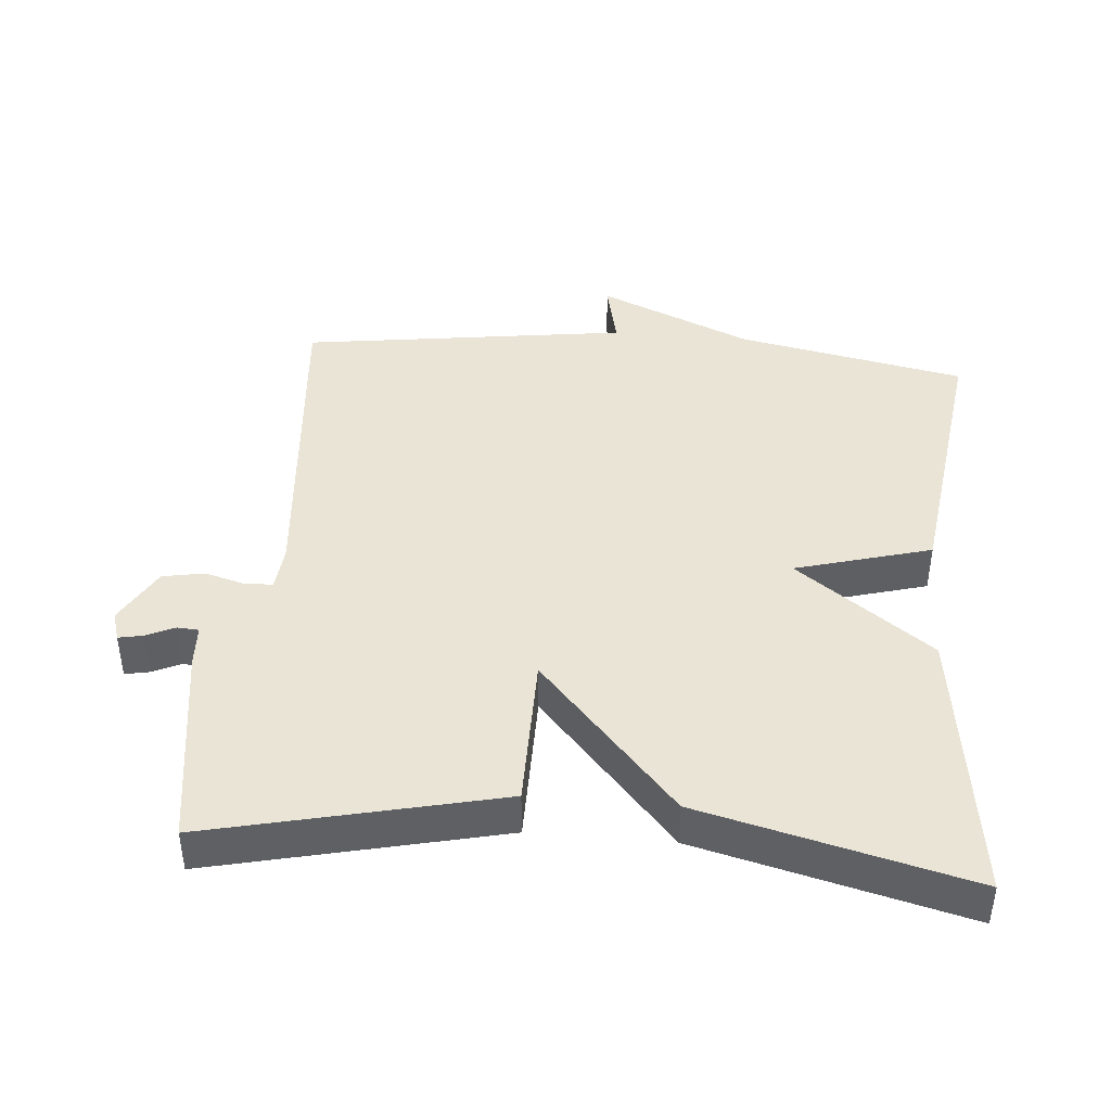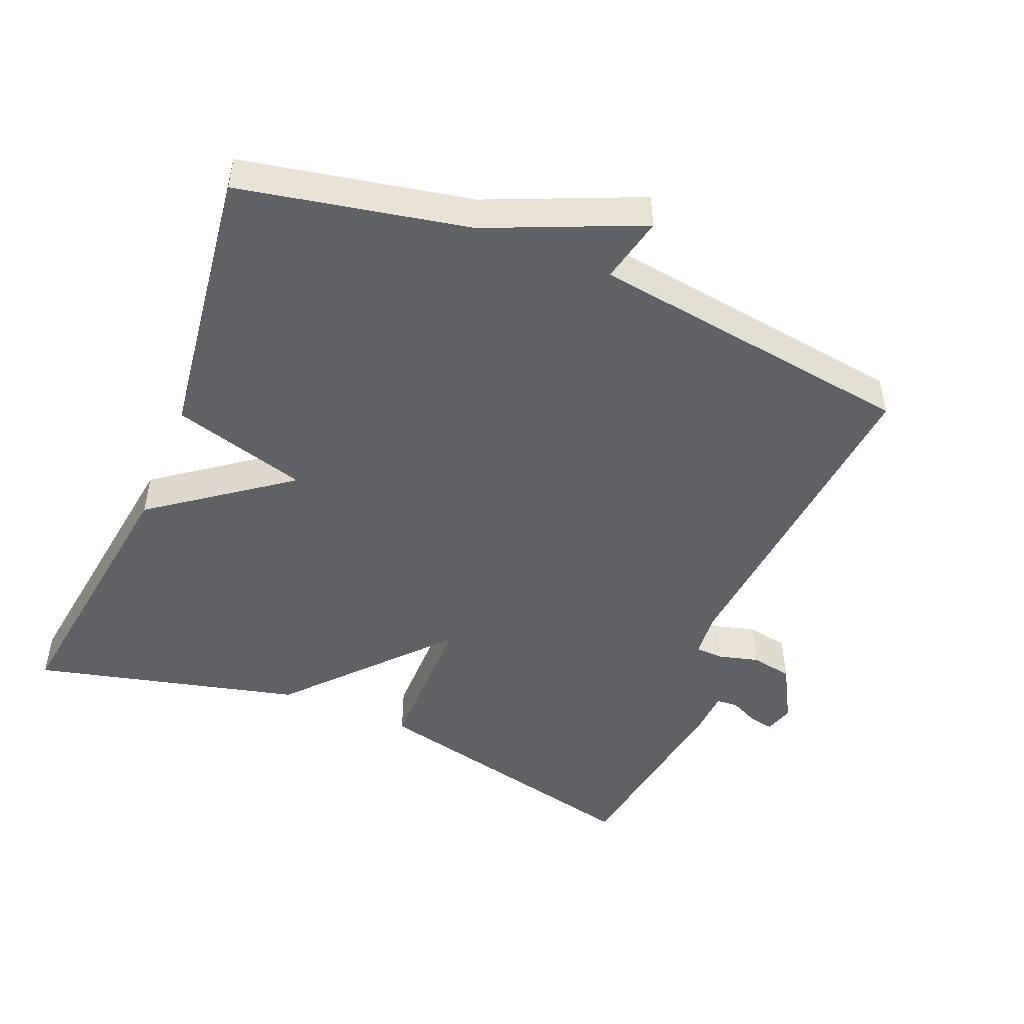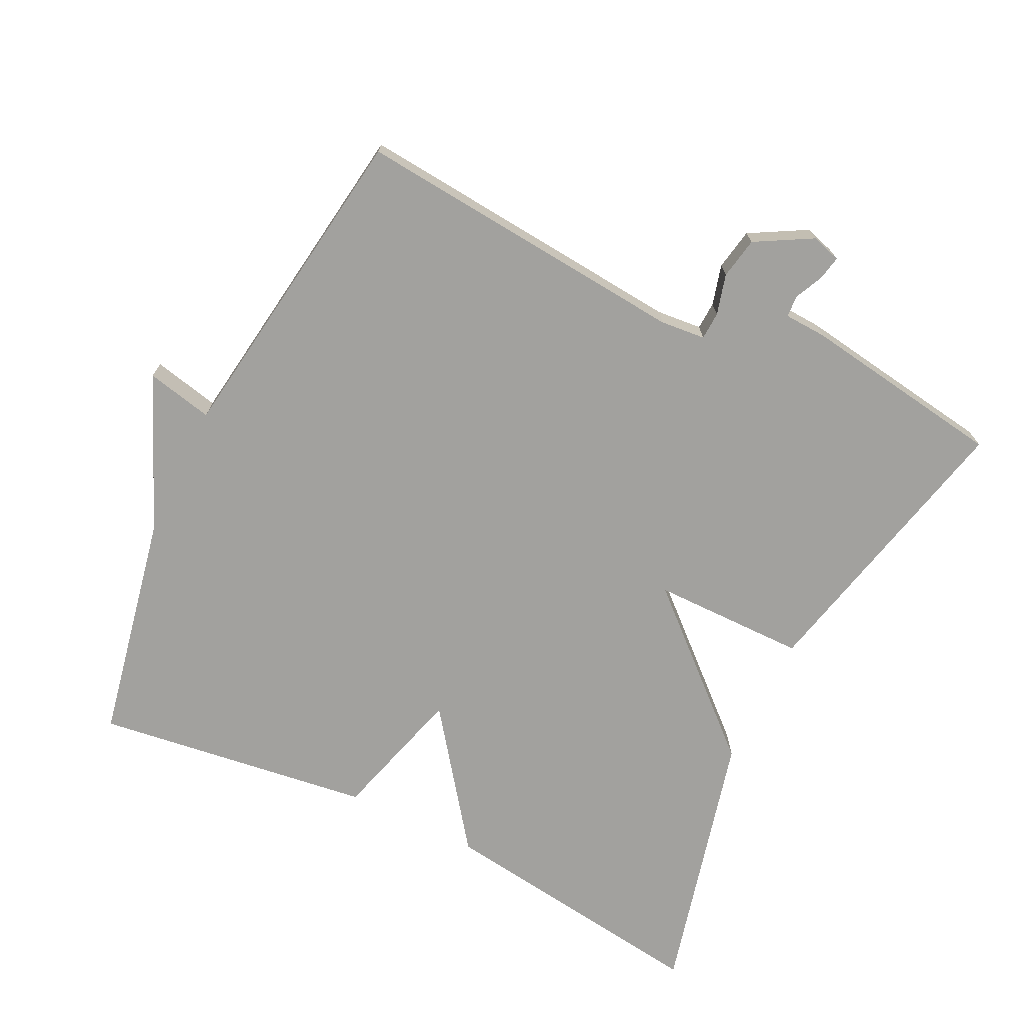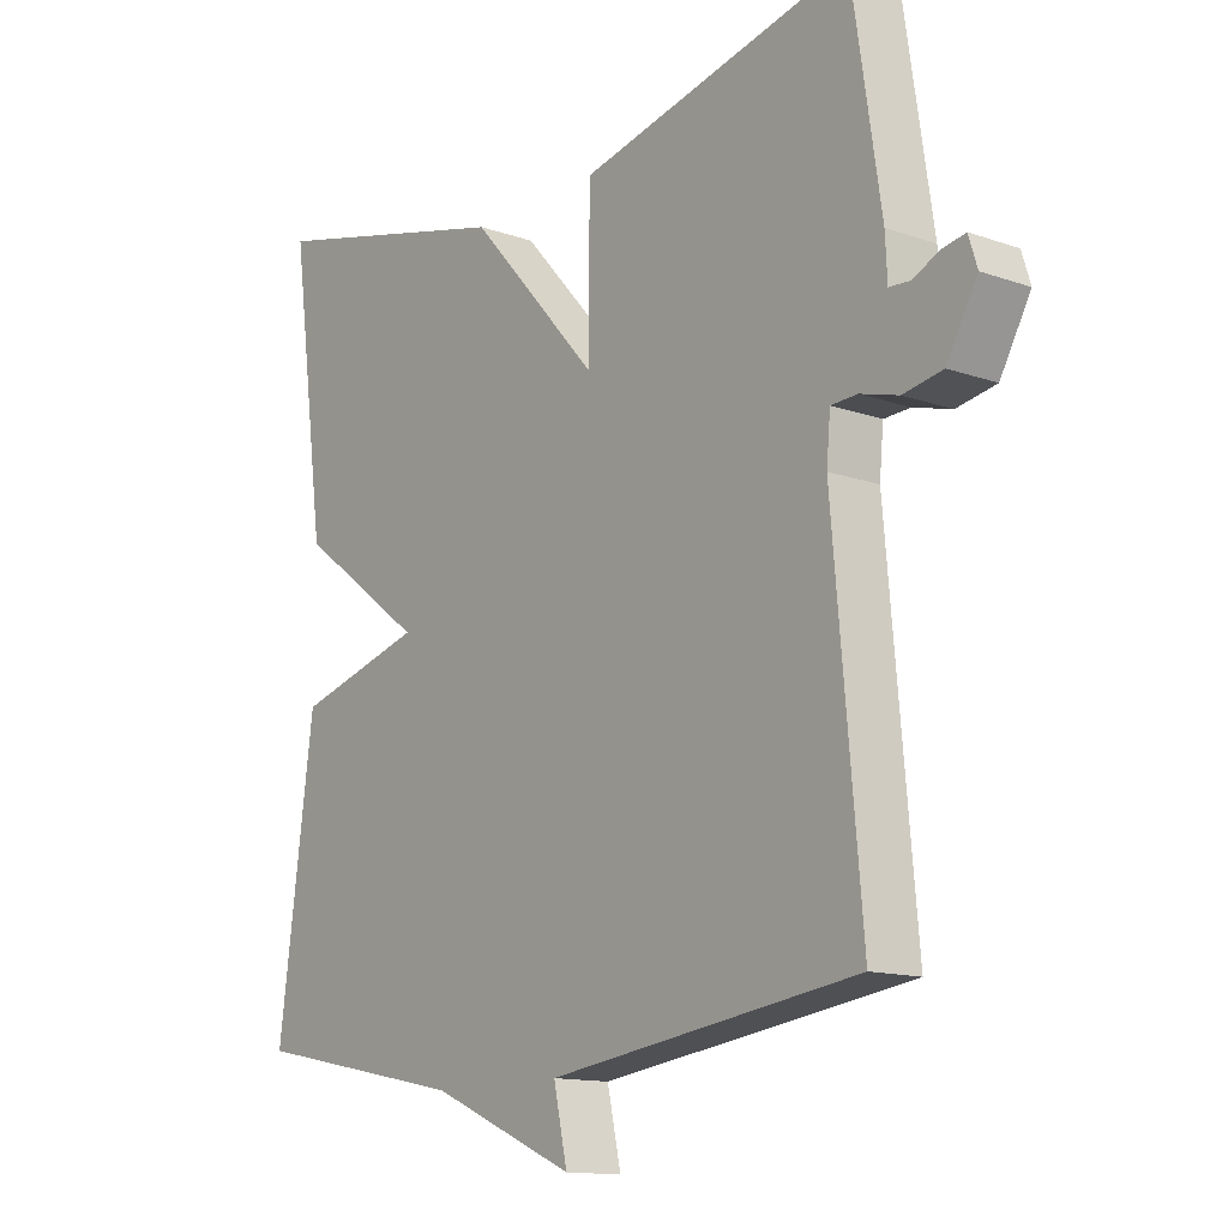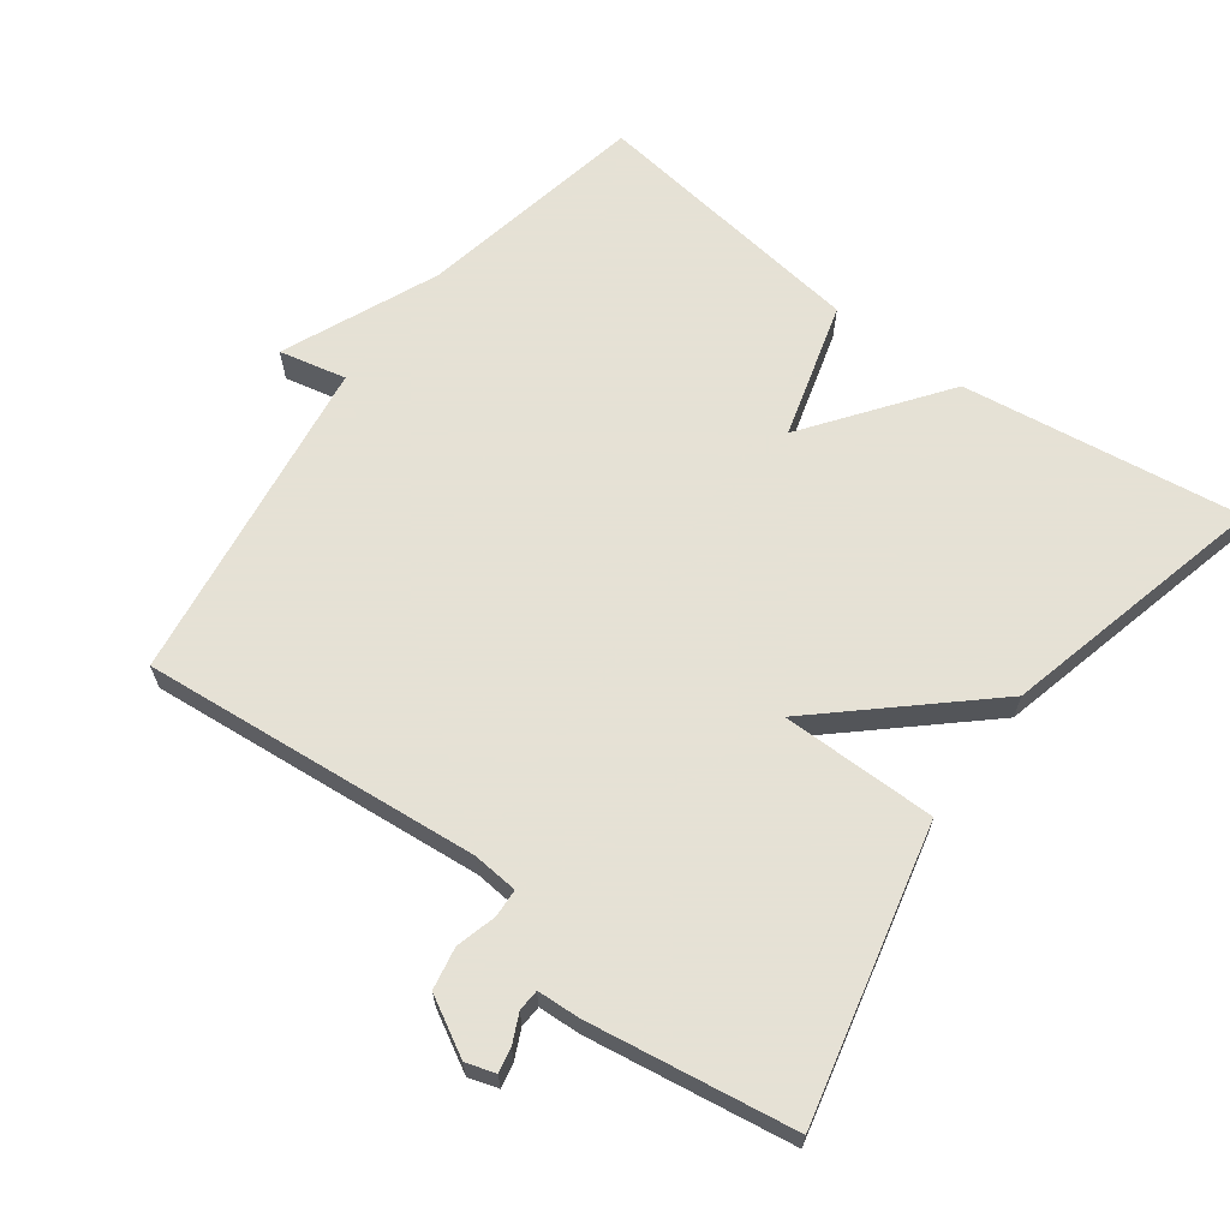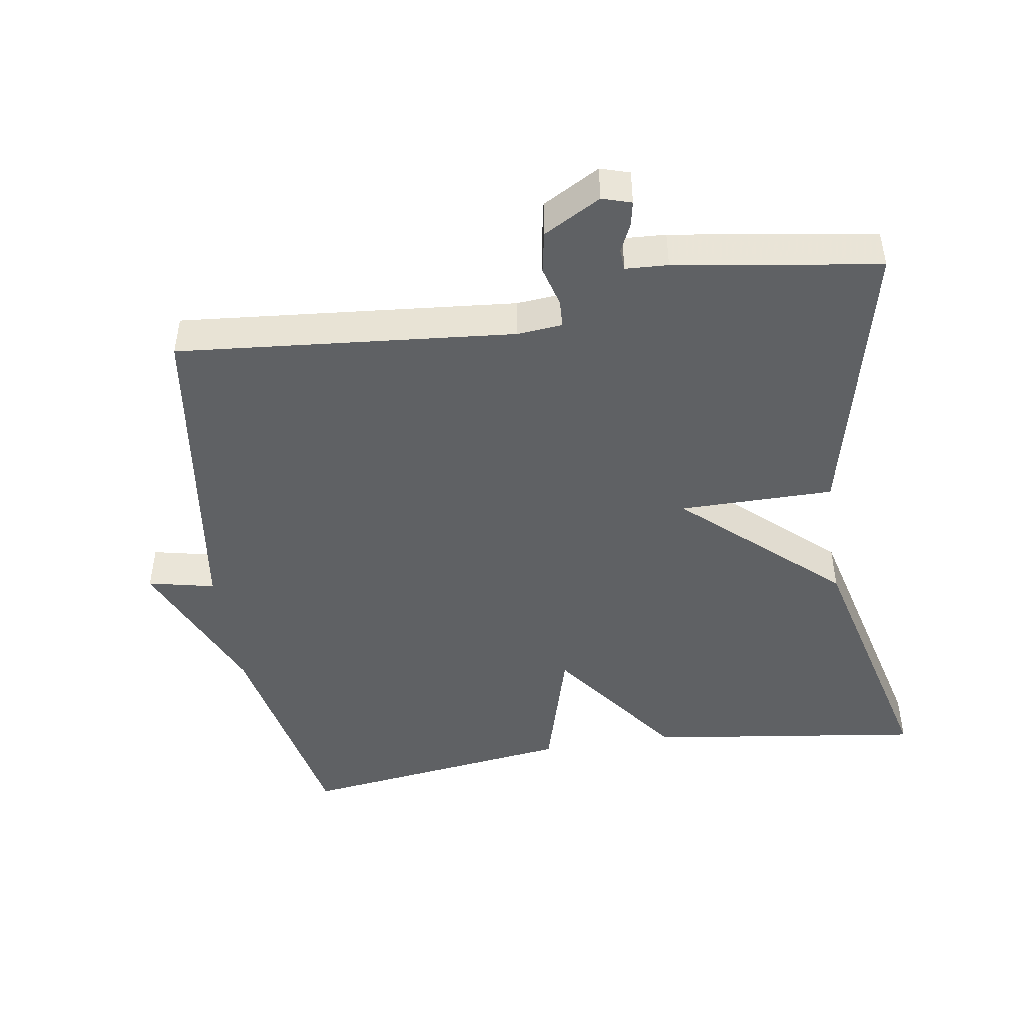
<metadata>
{"format":"obj","ext":"obj","renderer":"f3d","projection":"perspective","resolution":1024,"background":"white","views":[{"elev":42.6,"azim":4.9,"up":"+Y"},{"elev":-48.4,"azim":157.5,"up":"+Y"},{"elev":-72.0,"azim":-116.1,"up":"+Y"},{"elev":-13.5,"azim":-128.4,"up":"+Z"},{"elev":64.9,"azim":-53.6,"up":"+Y"},{"elev":-46.3,"azim":-81.2,"up":"+Y"}]}
</metadata>
<code>
v -0.5 0.07 -0.5
v -0.457 0.07 -0.016
v -0.463 0.07 0.049
v -0.503 0.07 0.051
v -0.561 0.07 0.035
v -0.621 0.07 0.046
v -0.667 0.07 0.128
v -0.654 0.07 0.17
v -0.619 0.07 0.163
v -0.578 0.07 0.144
v -0.547 0.07 0.146
v -0.544 0.07 0.207
v -0.5 0.07 0.5
v -0.085 0.07 0.404
v -0.084 0.07 0.182
v 0.115 0.07 0.404
v 0.5 0.07 0.5
v 0.446 0.07 0.1
v 0.251 0.07 -0.045
v 0.446 0.07 -0.1
v 0.5 0.07 -0.5
v 0.171 0.07 -0.566
v -0.05 0.07 -0.662
v -0.029 0.07 -0.566
v -0.5 0 -0.5
v -0.457 0 -0.016
v -0.463 0 0.049
v -0.503 0 0.051
v -0.561 0 0.035
v -0.621 0 0.046
v -0.667 0 0.128
v -0.654 0 0.17
v -0.619 0 0.163
v -0.578 0 0.144
v -0.547 0 0.146
v -0.544 0 0.207
v -0.5 0 0.5
v -0.085 0 0.404
v -0.084 0 0.182
v 0.115 0 0.404
v 0.5 0 0.5
v 0.446 0 0.1
v 0.251 0 -0.045
v 0.446 0 -0.1
v 0.5 0 -0.5
v 0.171 0 -0.566
v -0.05 0 -0.662
v -0.029 0 -0.566
f 22 23 24
f 24 1 2
f 22 24 2
f 21 22 2
f 20 21 2
f 19 20 2
f 17 18 19
f 16 17 19
f 15 16 19
f 15 19 2 3
f 15 3 4
f 14 15 4
f 13 14 4
f 12 13 4
f 11 12 4
f 5 6 7
f 4 5 7
f 11 4 7
f 10 11 7
f 7 8 9 10
f 48 47 46
f 26 25 48
f 26 48 46
f 26 46 45
f 26 45 44
f 26 44 43
f 43 42 41
f 43 41 40
f 43 40 39
f 27 26 43 39
f 28 27 39
f 28 39 38
f 28 38 37
f 28 37 36
f 28 36 35
f 31 30 29
f 31 29 28
f 31 28 35
f 31 35 34
f 34 33 32 31
f 1 25 26 2
f 2 26 27 3
f 3 27 28 4
f 4 28 29 5
f 5 29 30 6
f 6 30 31 7
f 7 31 32 8
f 8 32 33 9
f 9 33 34 10
f 10 34 35 11
f 11 35 36 12
f 12 36 37 13
f 13 37 38 14
f 14 38 39 15
f 15 39 40 16
f 16 40 41 17
f 17 41 42 18
f 18 42 43 19
f 19 43 44 20
f 20 44 45 21
f 21 45 46 22
f 22 46 47 23
f 23 47 48 24
f 24 48 25 1

</code>
